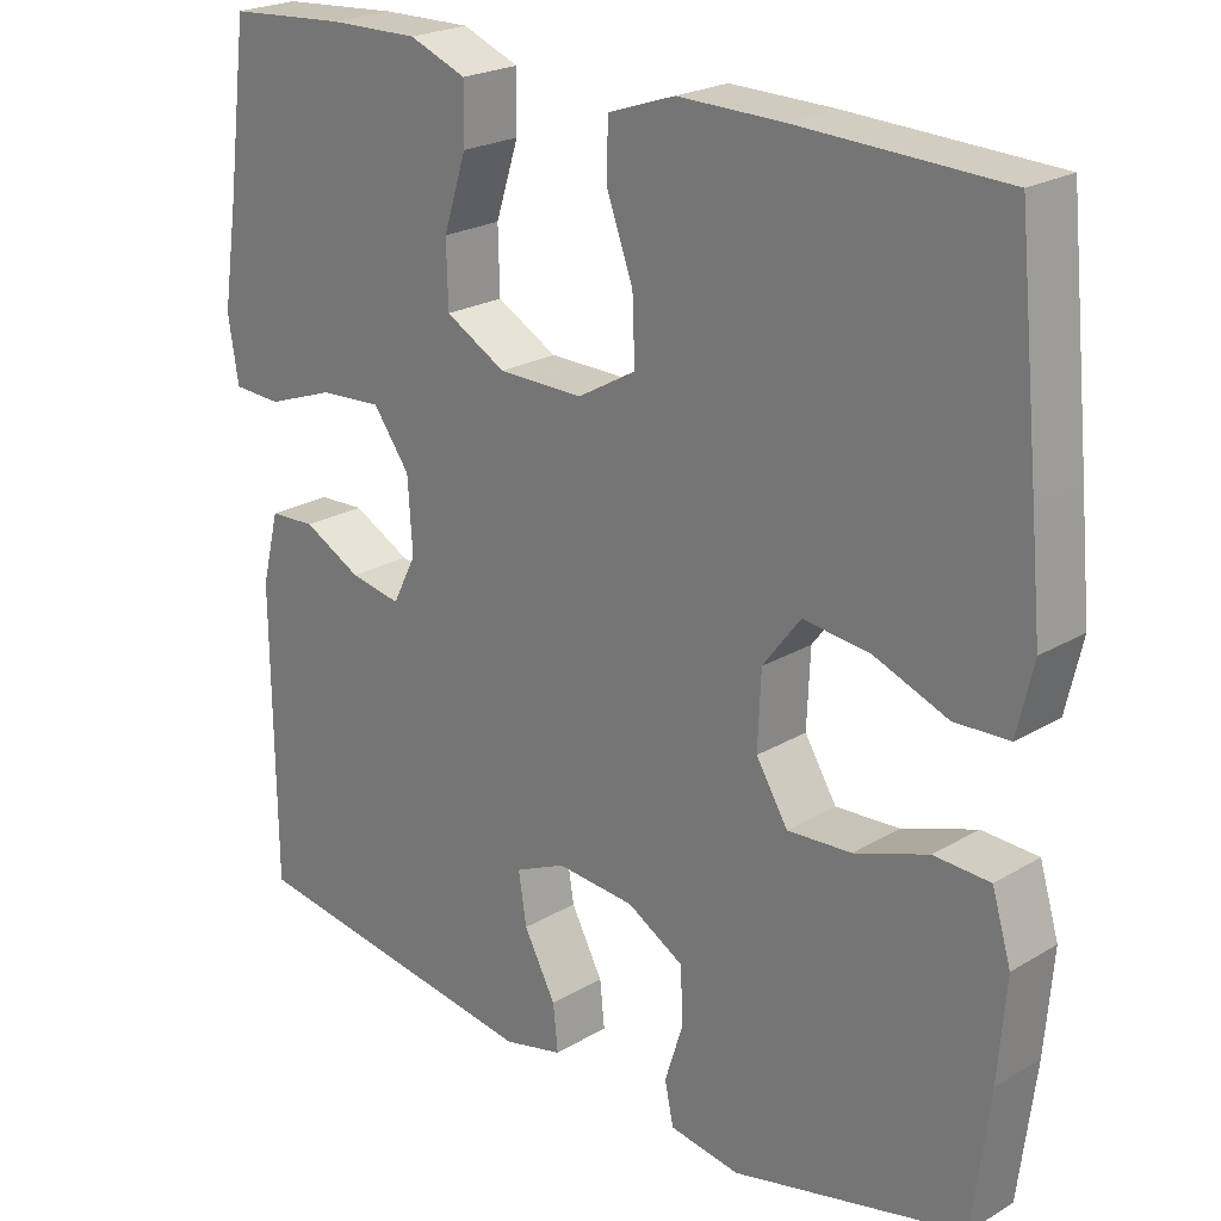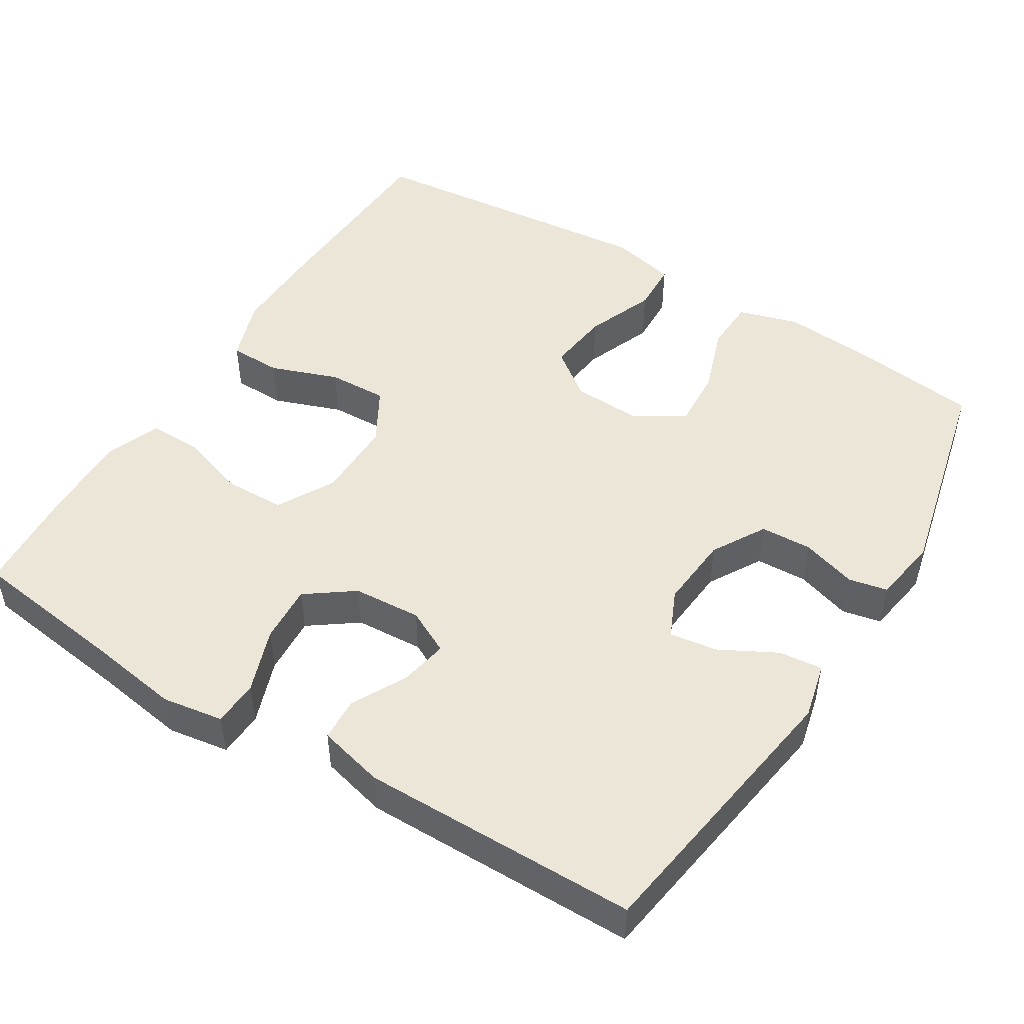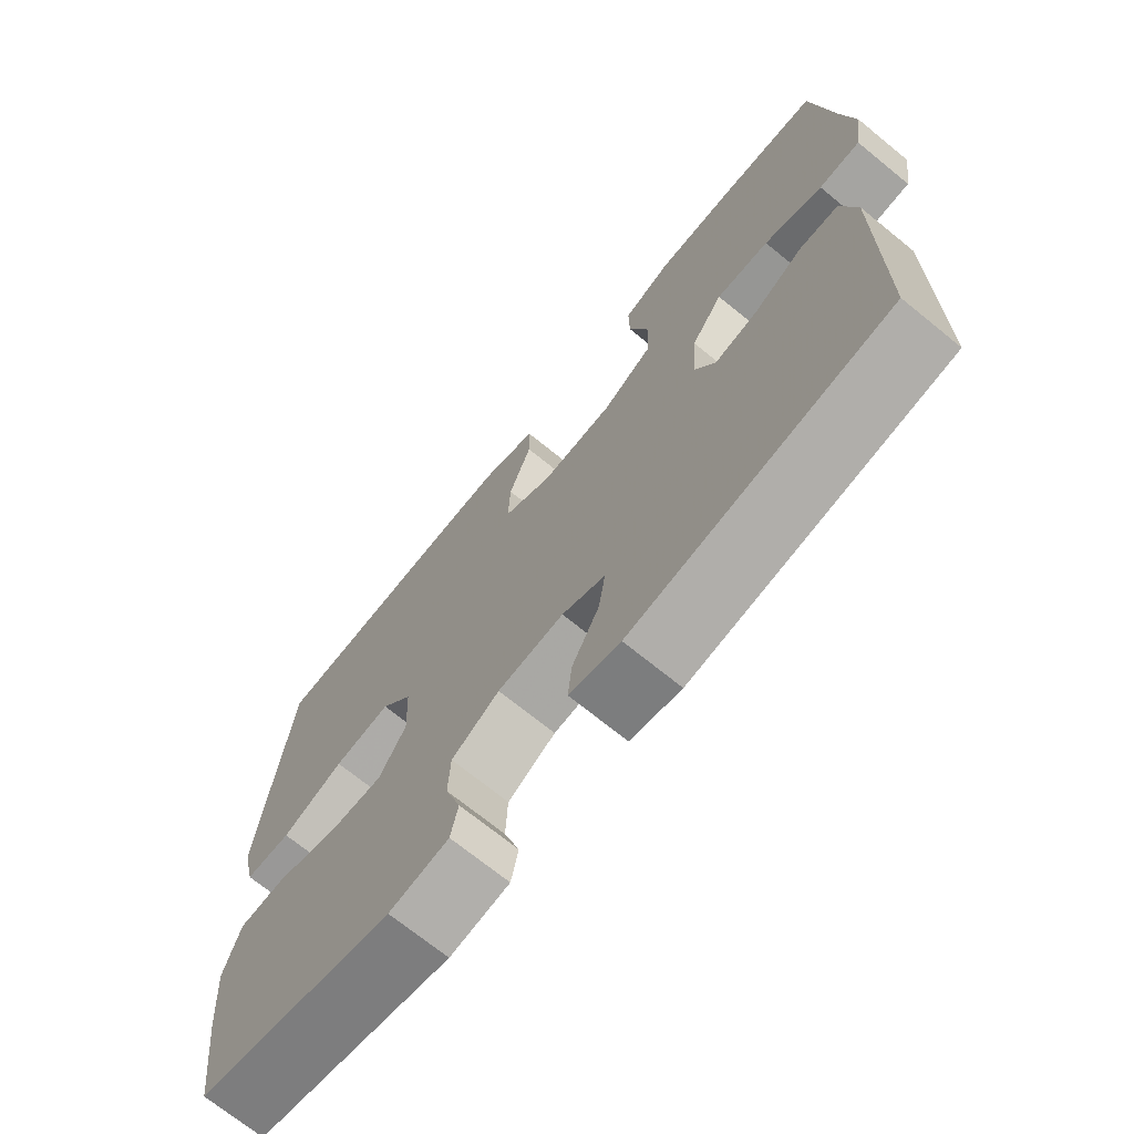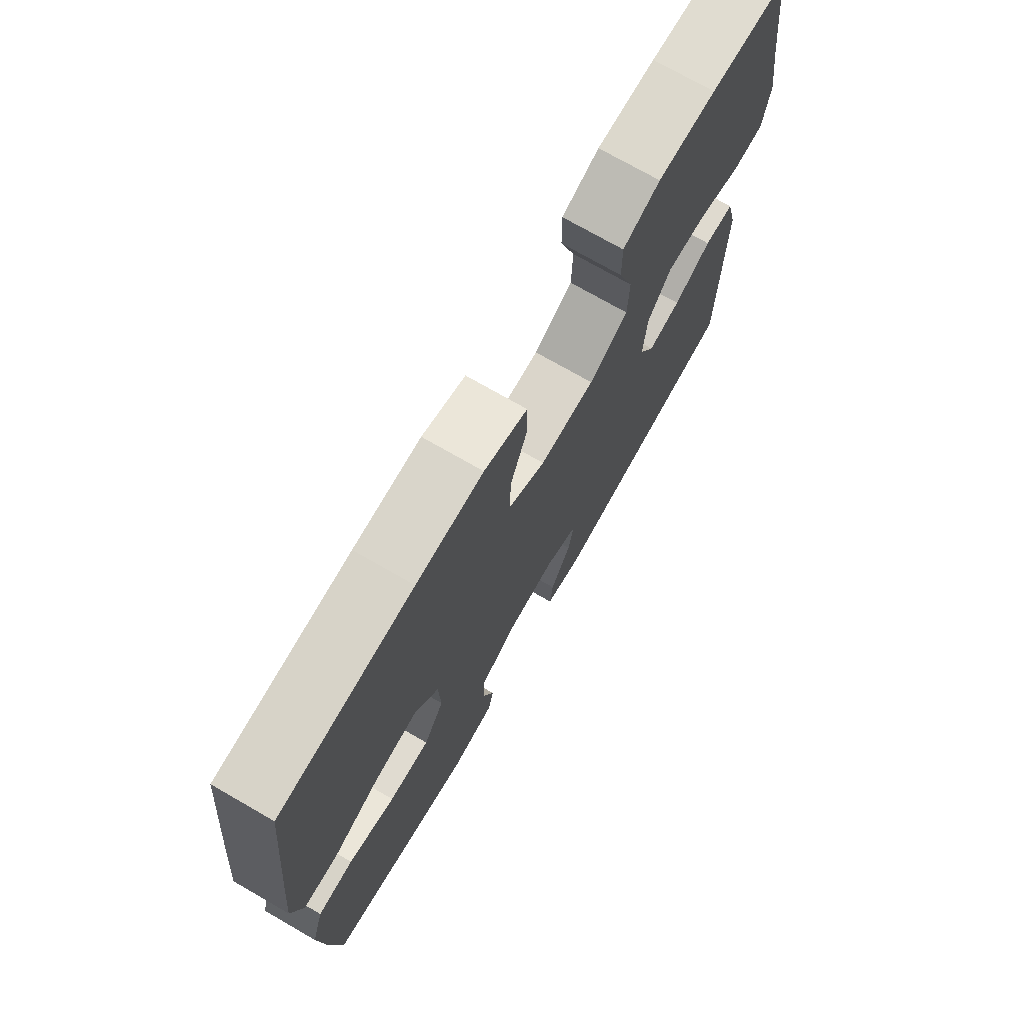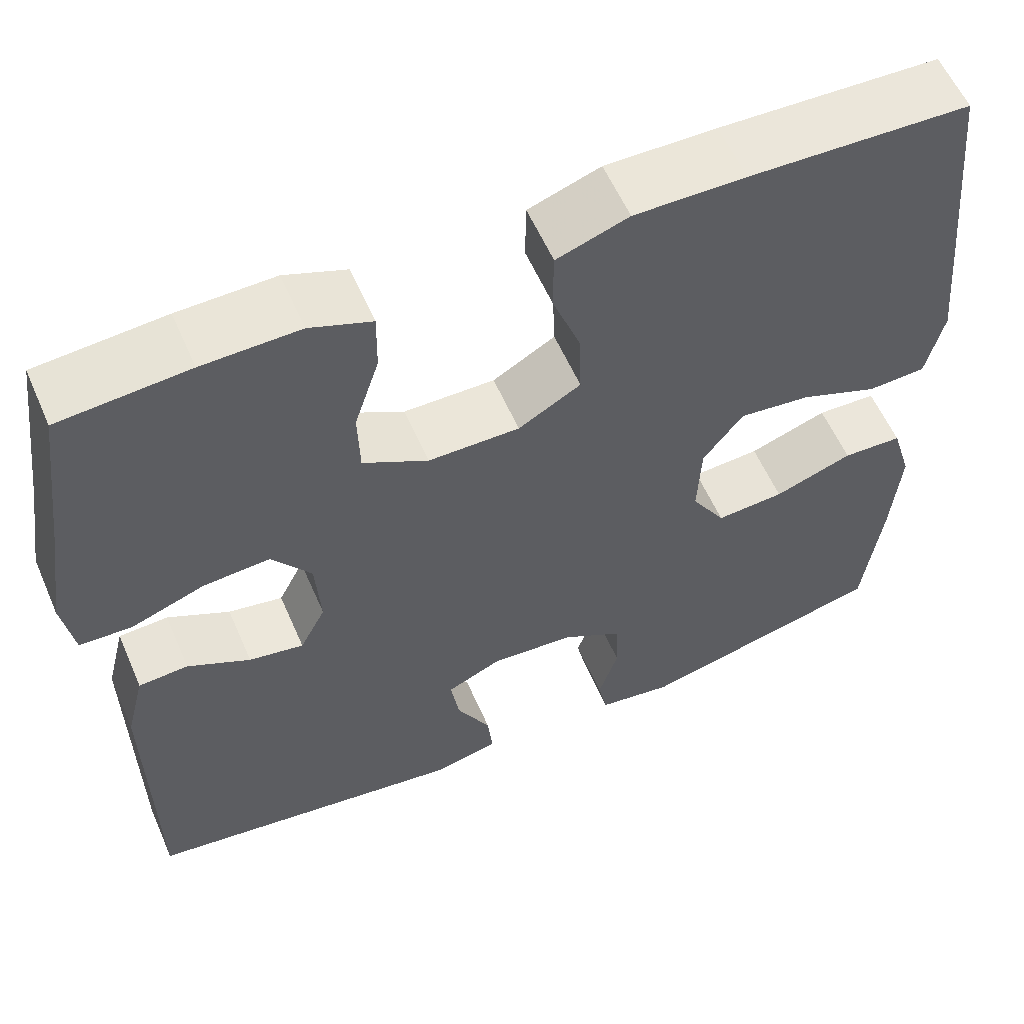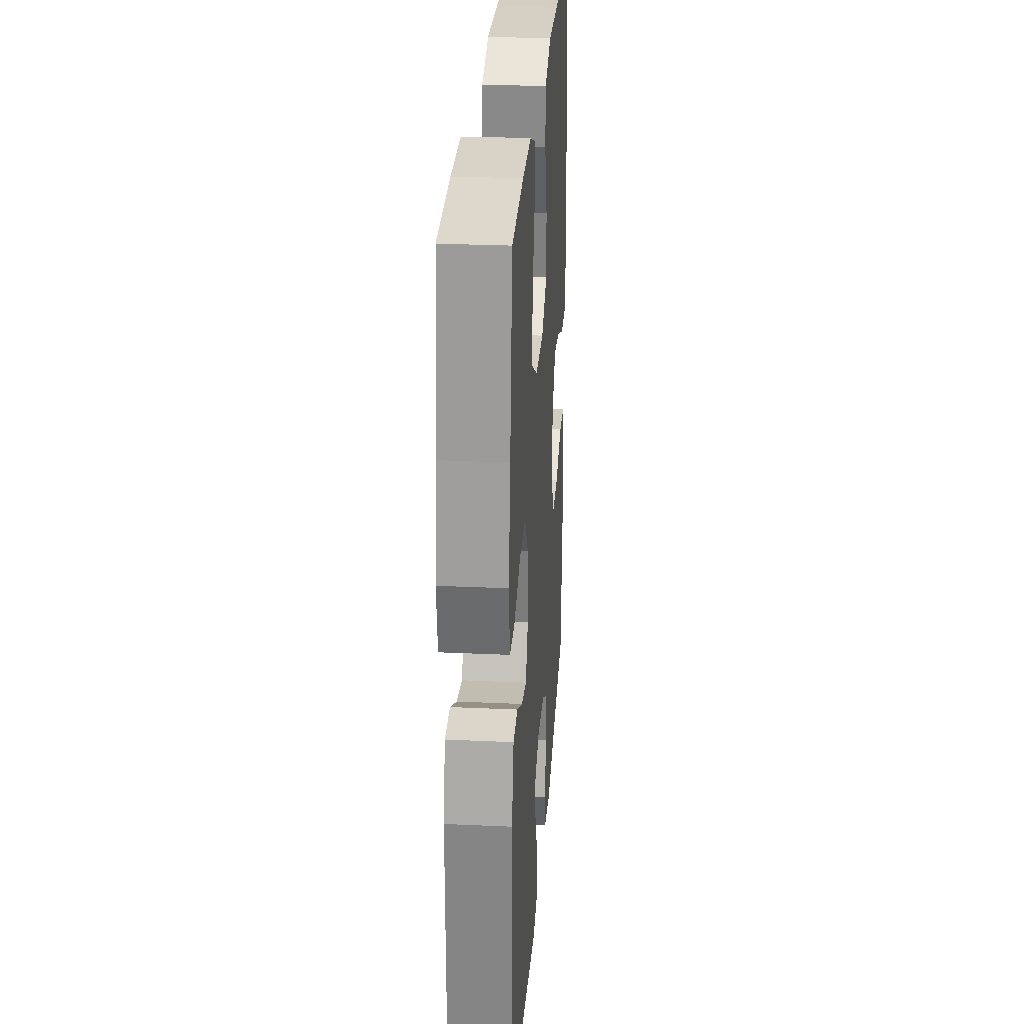
<metadata>
{"format":"obj","ext":"obj","renderer":"f3d","projection":"perspective","resolution":1024,"background":"white","views":[{"elev":22.8,"azim":-135.4,"up":"+Z"},{"elev":48.7,"azim":121.8,"up":"+Y"},{"elev":-70.9,"azim":50.9,"up":"+Z"},{"elev":73.7,"azim":-60.1,"up":"+Z"},{"elev":58.2,"azim":156.5,"up":"+Z"},{"elev":27.2,"azim":94.0,"up":"+Z"}]}
</metadata>
<code>
v 0.5 0.07 -0.5
v 0.122 0.07 -0.556
v 0.047 0.07 -0.538
v 0.053 0.07 -0.48
v 0.093 0.07 -0.405
v 0.103 0.07 -0.341
v 0.039 0.07 -0.312
v -0.059 0.07 -0.32
v -0.13 0.07 -0.361
v -0.133 0.07 -0.43
v -0.11 0.07 -0.503
v -0.121 0.07 -0.555
v -0.209 0.07 -0.569
v -0.5 0.07 -0.5
v -0.521 0.07 -0.333
v -0.531 0.07 -0.209
v -0.507 0.07 -0.129
v -0.437 0.07 -0.126
v -0.345 0.07 -0.158
v -0.265 0.07 -0.163
v -0.225 0.07 -0.098
v -0.229 0.07 -0.005
v -0.276 0.07 0.057
v -0.36 0.07 0.047
v -0.452 0.07 0.011
v -0.52 0.07 0.014
v -0.54 0.07 0.101
v -0.527 0.07 0.235
v -0.5 0.07 0.5
v -0.242 0.07 0.51
v -0.112 0.07 0.512
v -0.028 0.07 0.483
v -0.027 0.07 0.413
v -0.06 0.07 0.323
v -0.063 0.07 0.244
v 0.01 0.07 0.202
v 0.117 0.07 0.203
v 0.193 0.07 0.245
v 0.195 0.07 0.324
v 0.166 0.07 0.414
v 0.165 0.07 0.485
v 0.237 0.07 0.513
v 0.35 0.07 0.511
v 0.5 0.07 0.5
v 0.527 0.07 0.294
v 0.546 0.07 0.17
v 0.533 0.07 0.089
v 0.472 0.07 0.086
v 0.386 0.07 0.117
v 0.308 0.07 0.122
v 0.262 0.07 0.059
v 0.256 0.07 -0.032
v 0.286 0.07 -0.091
v 0.35 0.07 -0.079
v 0.423 0.07 -0.041
v 0.481 0.07 -0.044
v 0.503 0.07 -0.132
v 0.5 0 -0.5
v 0.122 0 -0.556
v 0.047 0 -0.538
v 0.053 0 -0.48
v 0.093 0 -0.405
v 0.103 0 -0.341
v 0.039 0 -0.312
v -0.059 0 -0.32
v -0.13 0 -0.361
v -0.133 0 -0.43
v -0.11 0 -0.503
v -0.121 0 -0.555
v -0.209 0 -0.569
v -0.5 0 -0.5
v -0.521 0 -0.333
v -0.531 0 -0.209
v -0.507 0 -0.129
v -0.437 0 -0.126
v -0.345 0 -0.158
v -0.265 0 -0.163
v -0.225 0 -0.098
v -0.229 0 -0.005
v -0.276 0 0.057
v -0.36 0 0.047
v -0.452 0 0.011
v -0.52 0 0.014
v -0.54 0 0.101
v -0.527 0 0.235
v -0.5 0 0.5
v -0.242 0 0.51
v -0.112 0 0.512
v -0.028 0 0.483
v -0.027 0 0.413
v -0.06 0 0.323
v -0.063 0 0.244
v 0.01 0 0.202
v 0.117 0 0.203
v 0.193 0 0.245
v 0.195 0 0.324
v 0.166 0 0.414
v 0.165 0 0.485
v 0.237 0 0.513
v 0.35 0 0.511
v 0.5 0 0.5
v 0.527 0 0.294
v 0.546 0 0.17
v 0.533 0 0.089
v 0.472 0 0.086
v 0.386 0 0.117
v 0.308 0 0.122
v 0.262 0 0.059
v 0.256 0 -0.032
v 0.286 0 -0.091
v 0.35 0 -0.079
v 0.423 0 -0.041
v 0.481 0 -0.044
v 0.503 0 -0.132
f 3 4 5
f 2 3 5
f 1 2 5
f 57 1 5
f 56 57 5
f 55 56 5
f 54 55 5
f 53 54 5 6
f 52 53 6 7
f 51 52 7 8
f 50 51 8 9
f 47 48 49
f 46 47 49
f 45 46 49
f 45 49 50
f 44 45 50
f 43 44 50
f 42 43 50
f 41 42 50
f 40 41 50
f 39 40 50
f 38 39 50
f 37 38 50 9
f 32 33 34
f 31 32 34
f 30 31 34
f 29 30 34
f 28 29 34
f 27 28 34
f 26 27 34
f 25 26 34
f 24 25 34
f 23 24 34 35
f 22 23 35 36
f 17 18 19
f 16 17 19
f 15 16 19
f 14 15 19
f 13 14 19
f 12 13 19
f 11 12 19
f 10 11 19
f 9 10 19 20
f 36 37 9
f 22 36 9
f 21 22 9
f 9 20 21
f 62 61 60
f 62 60 59
f 62 59 58
f 62 58 114
f 62 114 113
f 62 113 112
f 62 112 111
f 63 62 111 110
f 64 63 110 109
f 65 64 109 108
f 66 65 108 107
f 106 105 104
f 106 104 103
f 106 103 102
f 107 106 102
f 107 102 101
f 107 101 100
f 107 100 99
f 107 99 98
f 107 98 97
f 107 97 96
f 107 96 95
f 66 107 95 94
f 91 90 89
f 91 89 88
f 91 88 87
f 91 87 86
f 91 86 85
f 91 85 84
f 91 84 83
f 91 83 82
f 91 82 81
f 92 91 81 80
f 93 92 80 79
f 76 75 74
f 76 74 73
f 76 73 72
f 76 72 71
f 76 71 70
f 76 70 69
f 76 69 68
f 76 68 67
f 77 76 67 66
f 66 94 93
f 66 93 79
f 66 79 78
f 78 77 66
f 1 58 59 2
f 2 59 60 3
f 3 60 61 4
f 4 61 62 5
f 5 62 63 6
f 6 63 64 7
f 7 64 65 8
f 8 65 66 9
f 9 66 67 10
f 10 67 68 11
f 11 68 69 12
f 12 69 70 13
f 13 70 71 14
f 14 71 72 15
f 15 72 73 16
f 16 73 74 17
f 17 74 75 18
f 18 75 76 19
f 19 76 77 20
f 20 77 78 21
f 21 78 79 22
f 22 79 80 23
f 23 80 81 24
f 24 81 82 25
f 25 82 83 26
f 26 83 84 27
f 27 84 85 28
f 28 85 86 29
f 29 86 87 30
f 30 87 88 31
f 31 88 89 32
f 32 89 90 33
f 33 90 91 34
f 34 91 92 35
f 35 92 93 36
f 36 93 94 37
f 37 94 95 38
f 38 95 96 39
f 39 96 97 40
f 40 97 98 41
f 41 98 99 42
f 42 99 100 43
f 43 100 101 44
f 44 101 102 45
f 45 102 103 46
f 46 103 104 47
f 47 104 105 48
f 48 105 106 49
f 49 106 107 50
f 50 107 108 51
f 51 108 109 52
f 52 109 110 53
f 53 110 111 54
f 54 111 112 55
f 55 112 113 56
f 56 113 114 57
f 57 114 58 1

</code>
